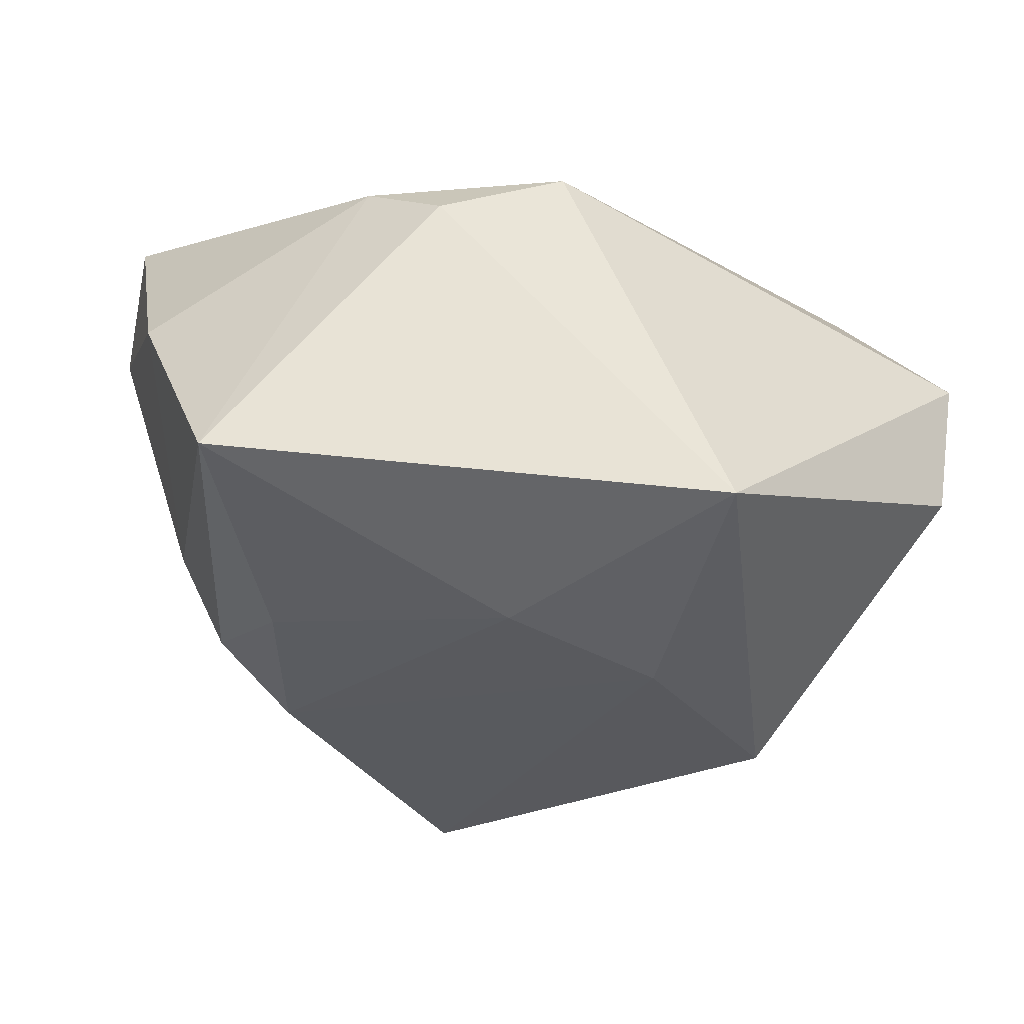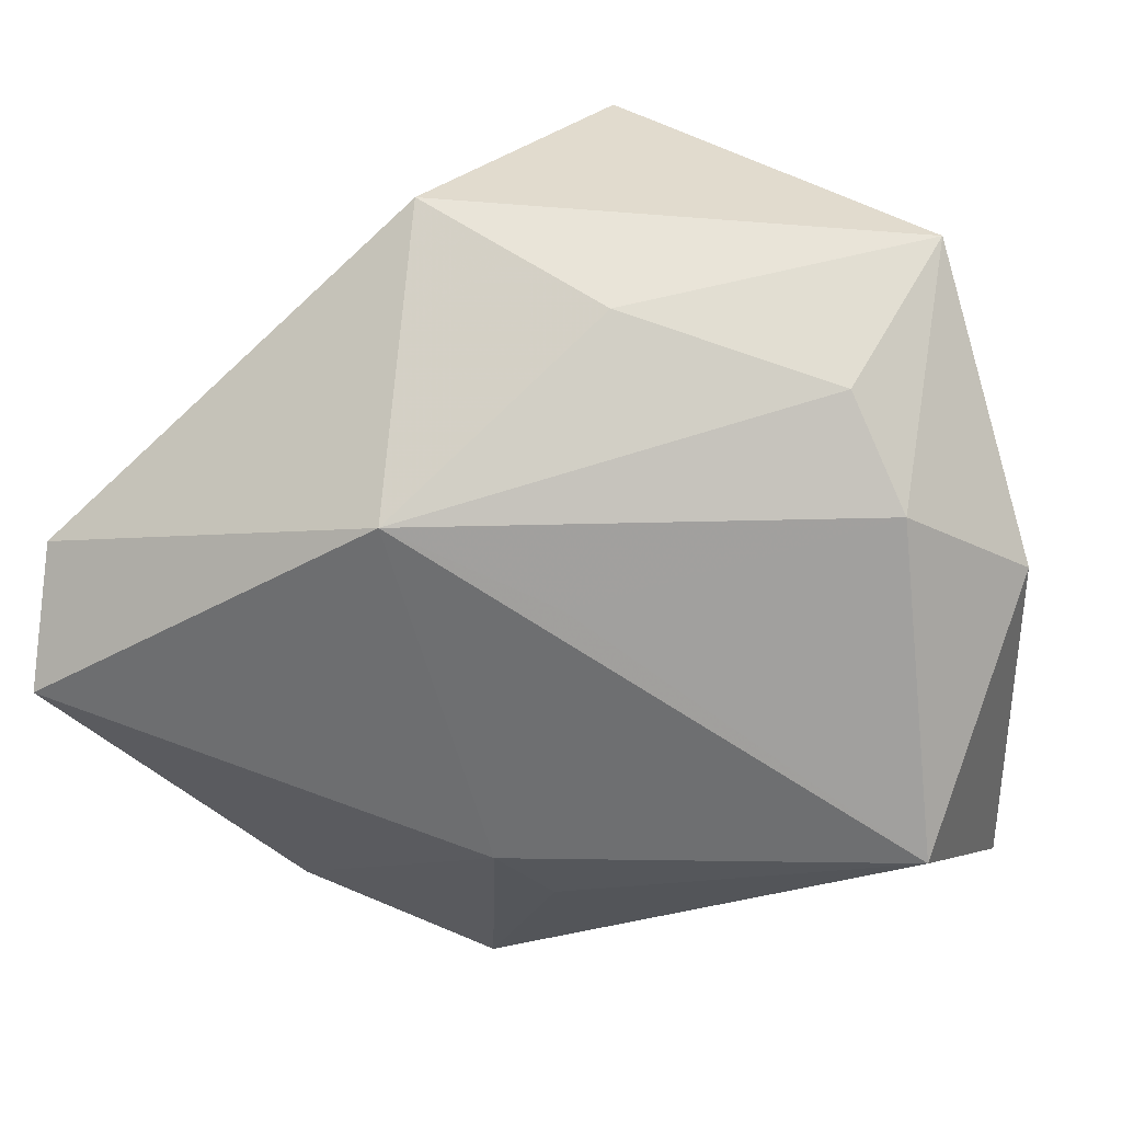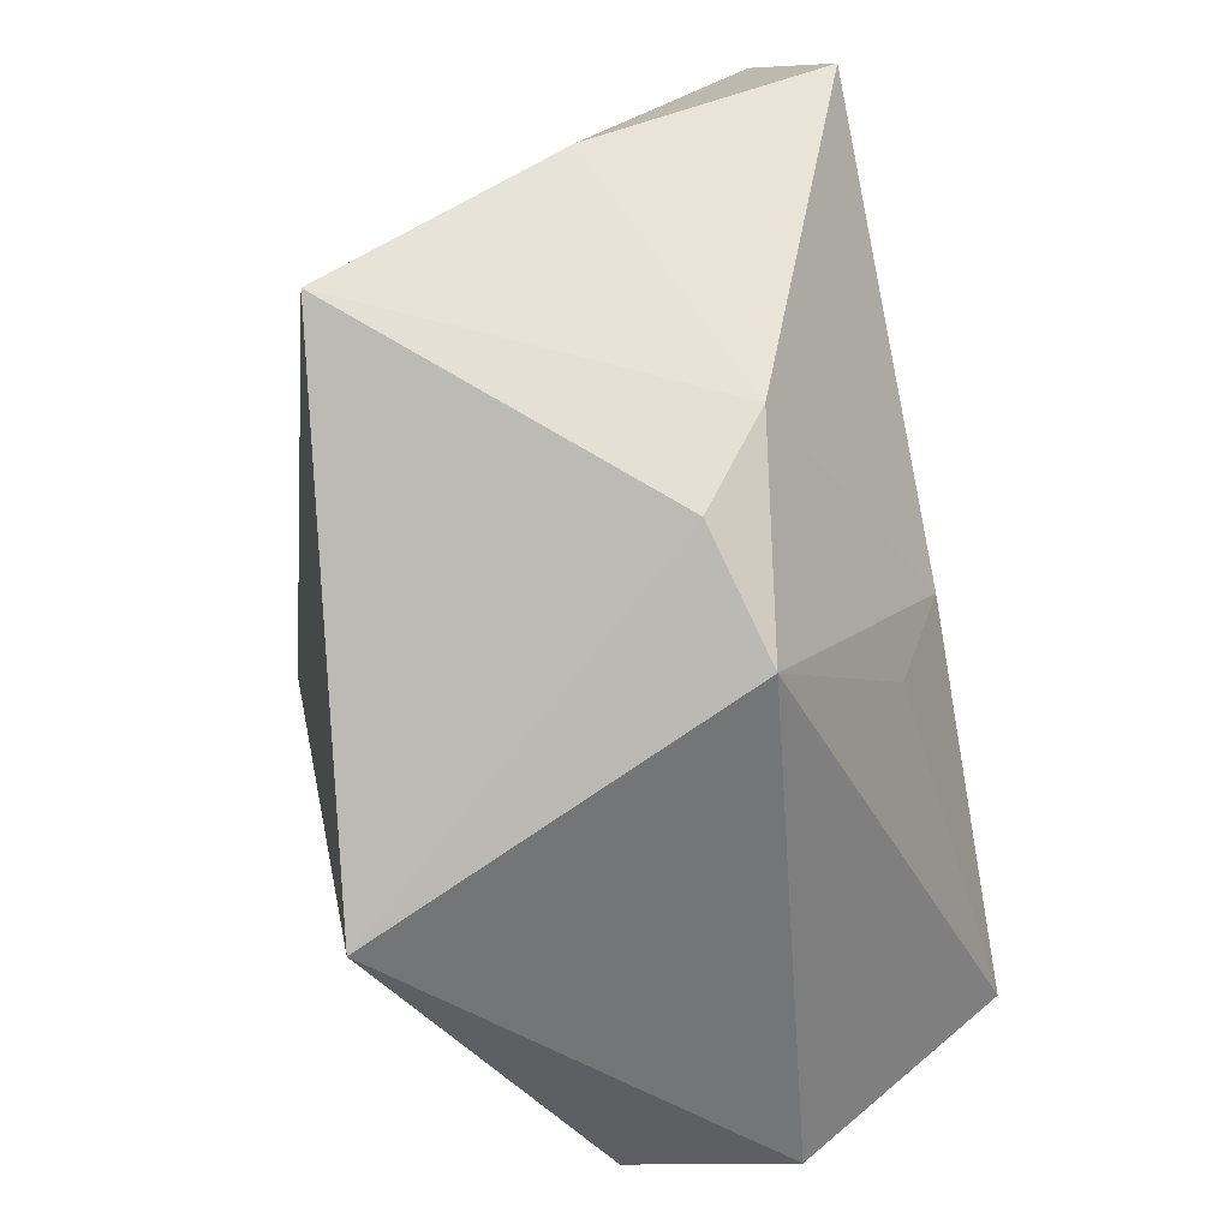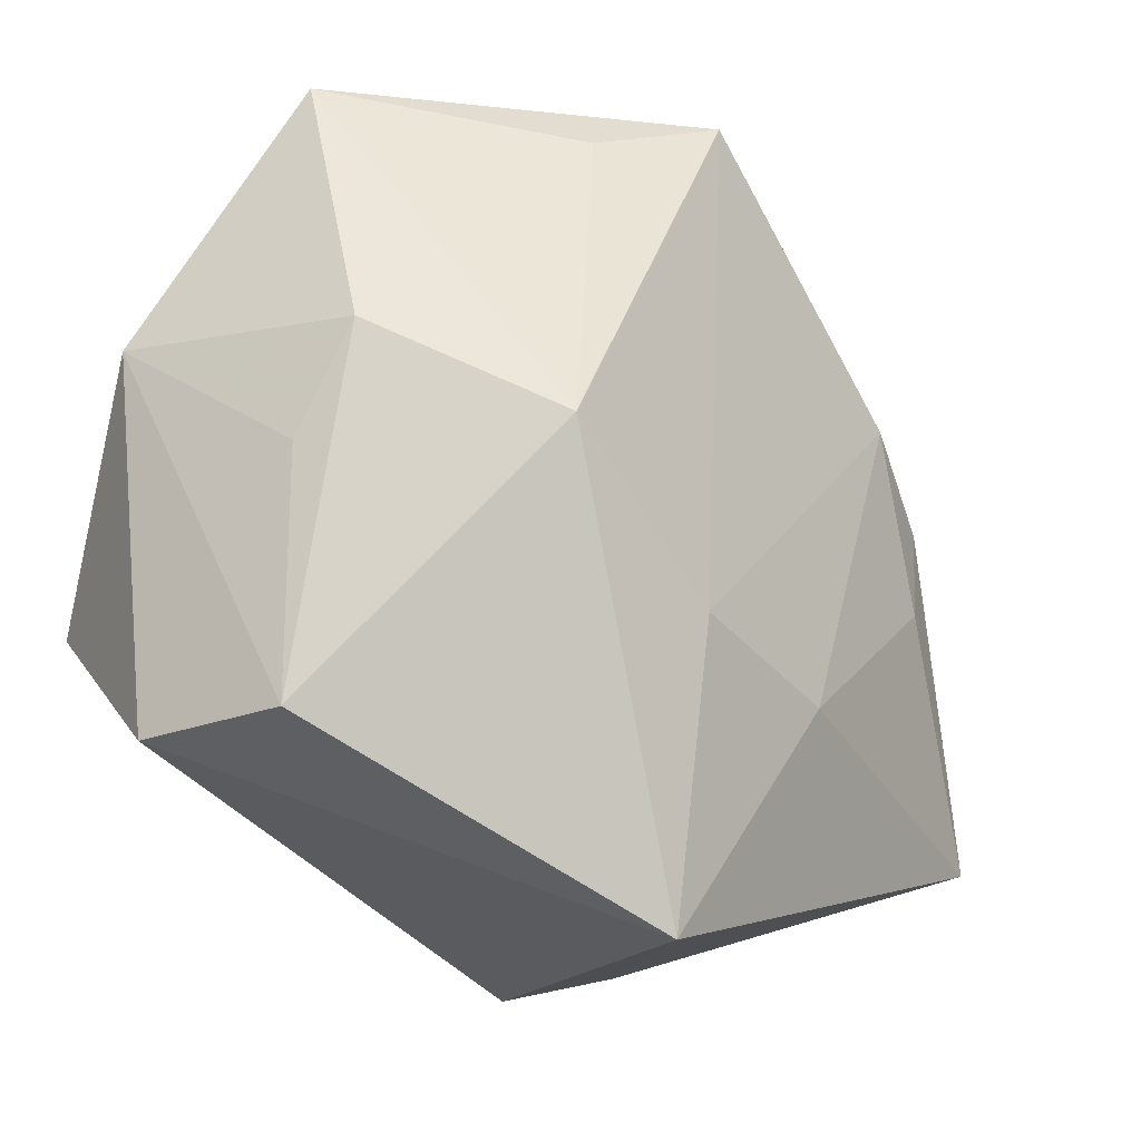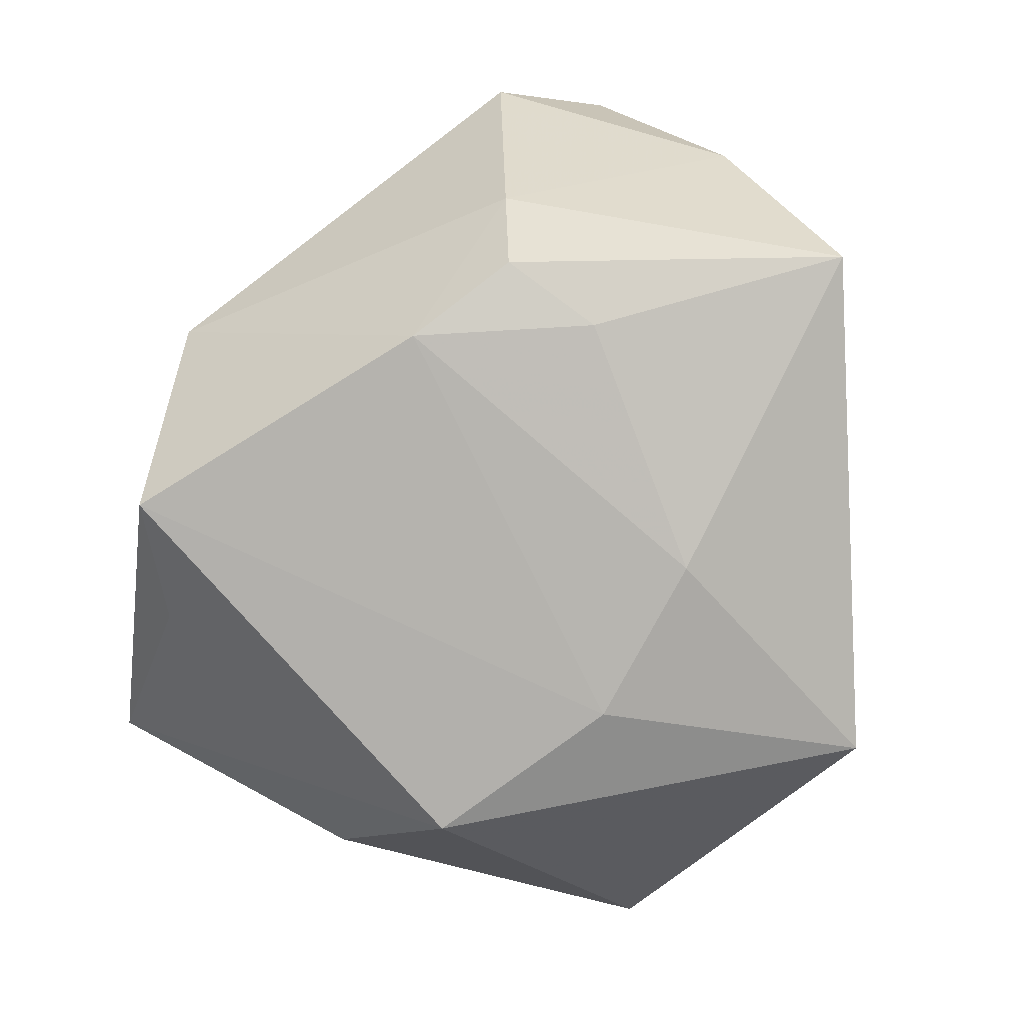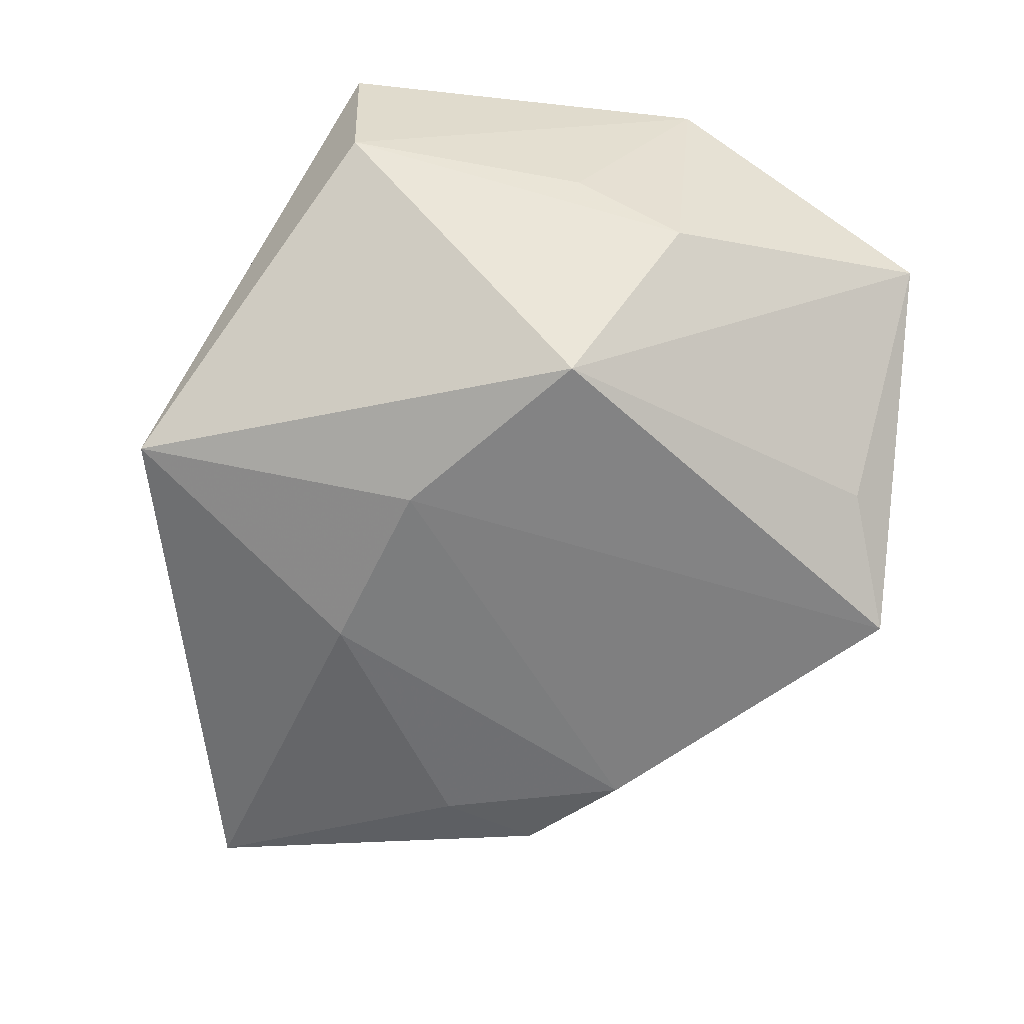
<metadata>
{"format":"obj","ext":"obj","renderer":"f3d","projection":"perspective","resolution":1024,"background":"white","views":[{"elev":-35.9,"azim":-14.1,"up":"+Z"},{"elev":33.9,"azim":10.5,"up":"+Y"},{"elev":-73.8,"azim":-79.3,"up":"+Y"},{"elev":-16.9,"azim":133.3,"up":"+Y"},{"elev":-74.6,"azim":-101.3,"up":"+Z"},{"elev":-65.9,"azim":81.8,"up":"+Z"}]}
</metadata>
<code>
v 0.01106 -0.04241 -0.02704
v -0.0439 -0.02851 -0.02041
v 0.04292 0.002399 -0.008326
v -0.02058 -0.0391 0.009702
v 0.04015 -0.009402 0.02911
v 0.04424 -0.02343 -0.009495
v 0.00198 -0.02314 0.02448
v -0.0007007 0.04441 -0.024
v 0.003587 0.01567 0.02831
v 0.03486 0.0248 0.02023
v -0.03608 0.008327 -0.02151
v -0.05087 0.0124 0.02117
v 0.02852 0.03484 0.01463
v 0.01354 0.03939 -0.01916
v 0.04017 0.01417 -0.01344
v -0.02633 0.01729 -0.02459
v -0.05111 -0.001025 0.02896
v -0.05007 -0.01574 0.004199
v 0.02875 0.003249 -0.03105
v -0.007164 -0.04255 0.01345
v -0.0415 0.009777 -0.009444
v 0.03538 0.04398 -0.0004619
v -0.007256 -0.01786 -0.02997
v 0.005102 0.03966 0.01195
v -0.02751 -0.03169 0.01652
v -0.003426 -0.01547 0.02911
v 0.04687 -0.02431 0.007586
v 0.04687 0.01585 0.01311
v -0.01602 0.04488 0.002386
v -0.03147 -0.002349 -0.02451
v 0.01112 -0.01211 -0.03157
v -0.01399 0.0235 0.02911
f 29 22 8
f 8 16 29
f 18 17 12
f 25 17 18
f 18 2 25
f 32 12 17
f 29 12 32
f 28 10 5
f 22 10 28
f 1 2 23
f 14 8 22
f 21 2 18
f 18 12 21
f 29 16 21
f 21 12 29
f 17 25 26
f 5 32 26
f 26 32 17
f 20 26 25
f 5 10 9
f 9 32 5
f 10 32 9
f 24 22 29
f 29 32 24
f 27 28 5
f 6 28 27
f 5 20 27
f 1 6 27
f 27 20 1
f 22 28 15
f 16 23 30
f 30 23 2
f 16 8 31
f 31 23 16
f 1 23 31
f 11 21 16
f 2 21 11
f 16 30 11
f 11 30 2
f 4 25 2
f 4 20 25
f 4 2 1
f 1 20 4
f 5 26 7
f 7 20 5
f 26 20 7
f 13 10 22
f 22 24 13
f 13 32 10
f 13 24 32
f 3 28 6
f 6 15 3
f 3 15 28
f 19 14 22
f 22 15 19
f 8 14 19
f 19 31 8
f 19 15 6
f 19 6 1
f 1 31 19

</code>
